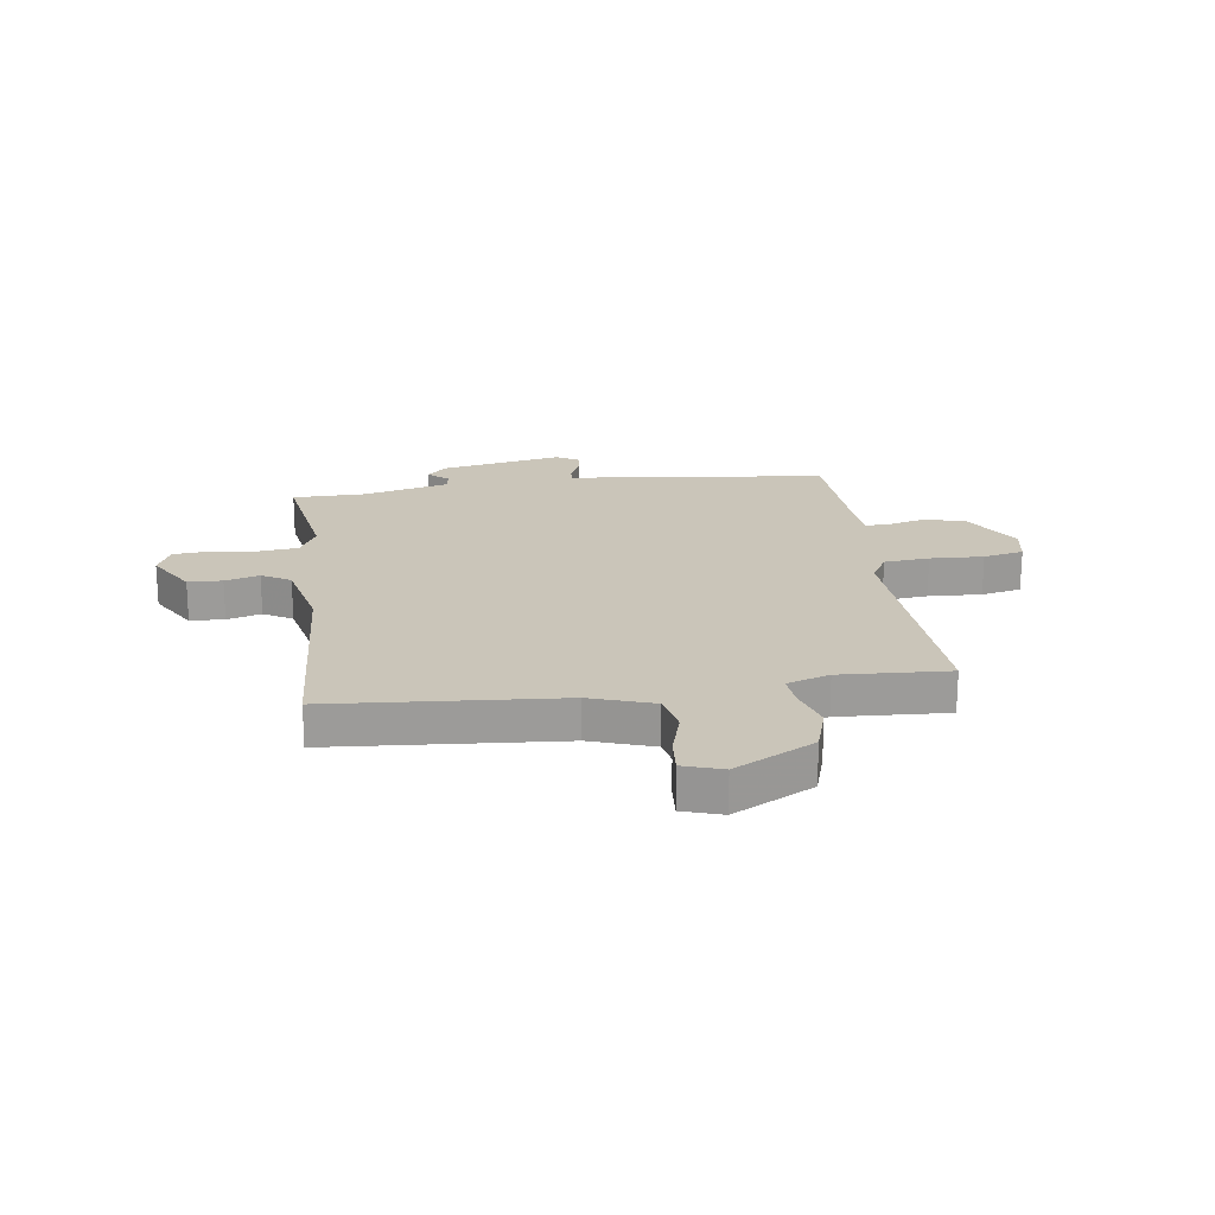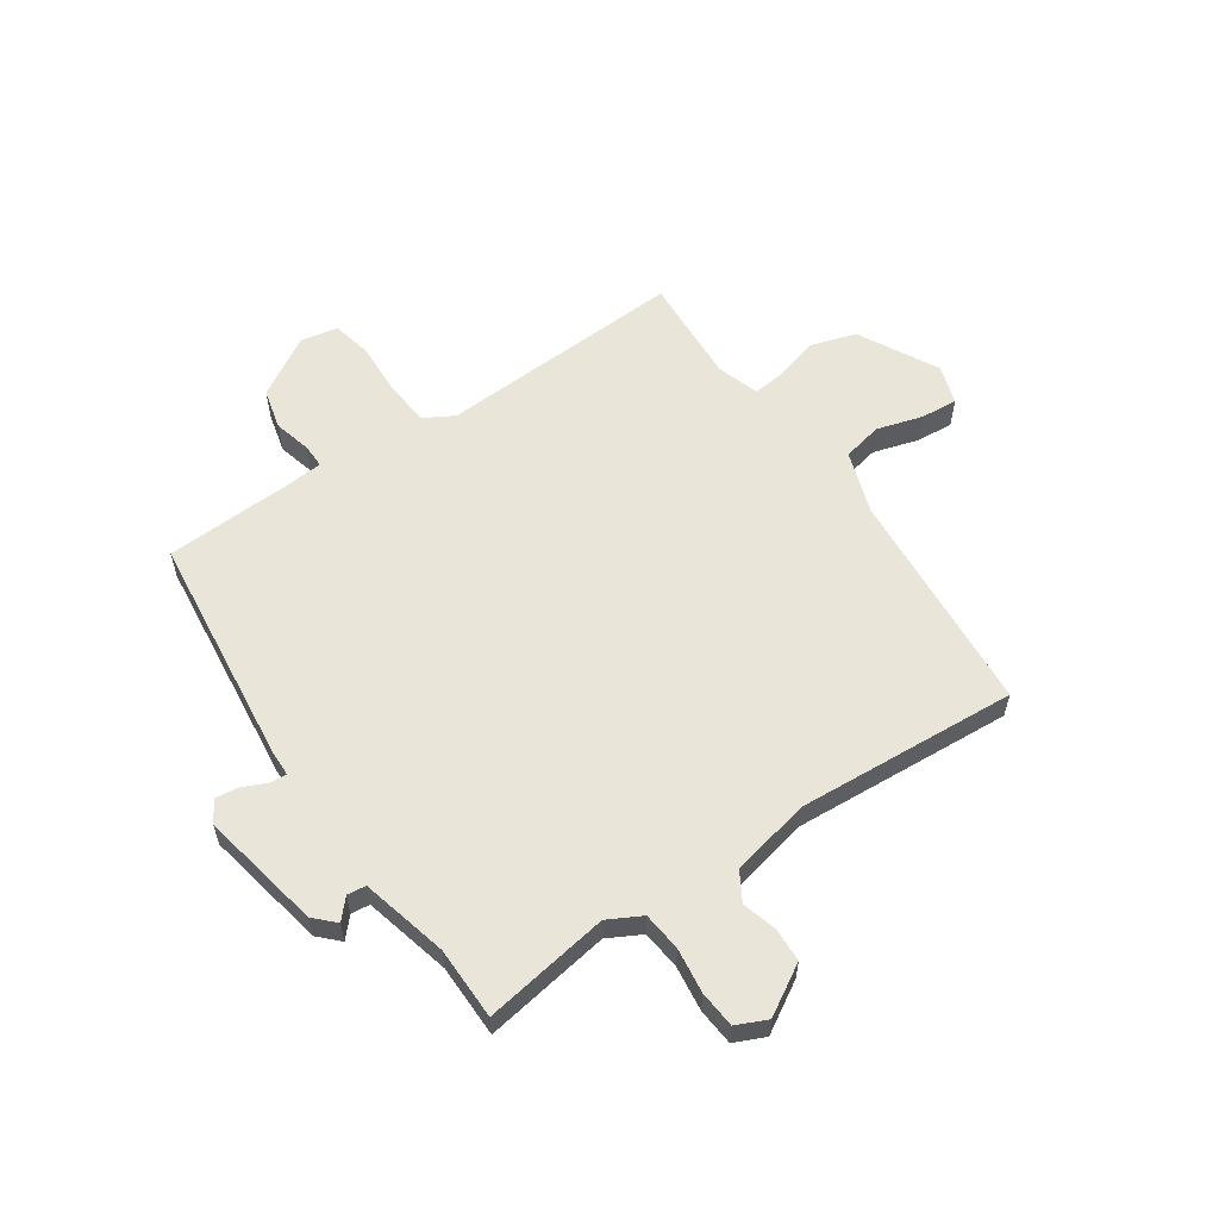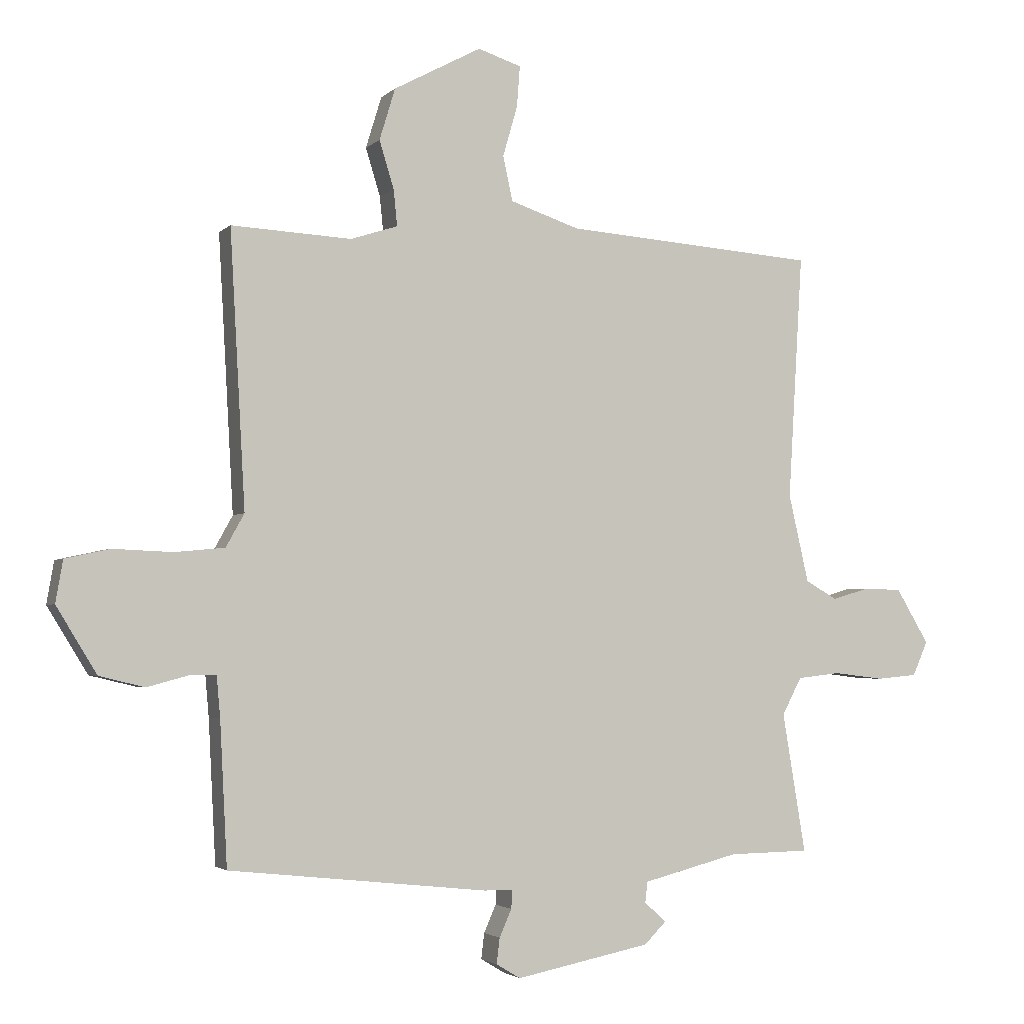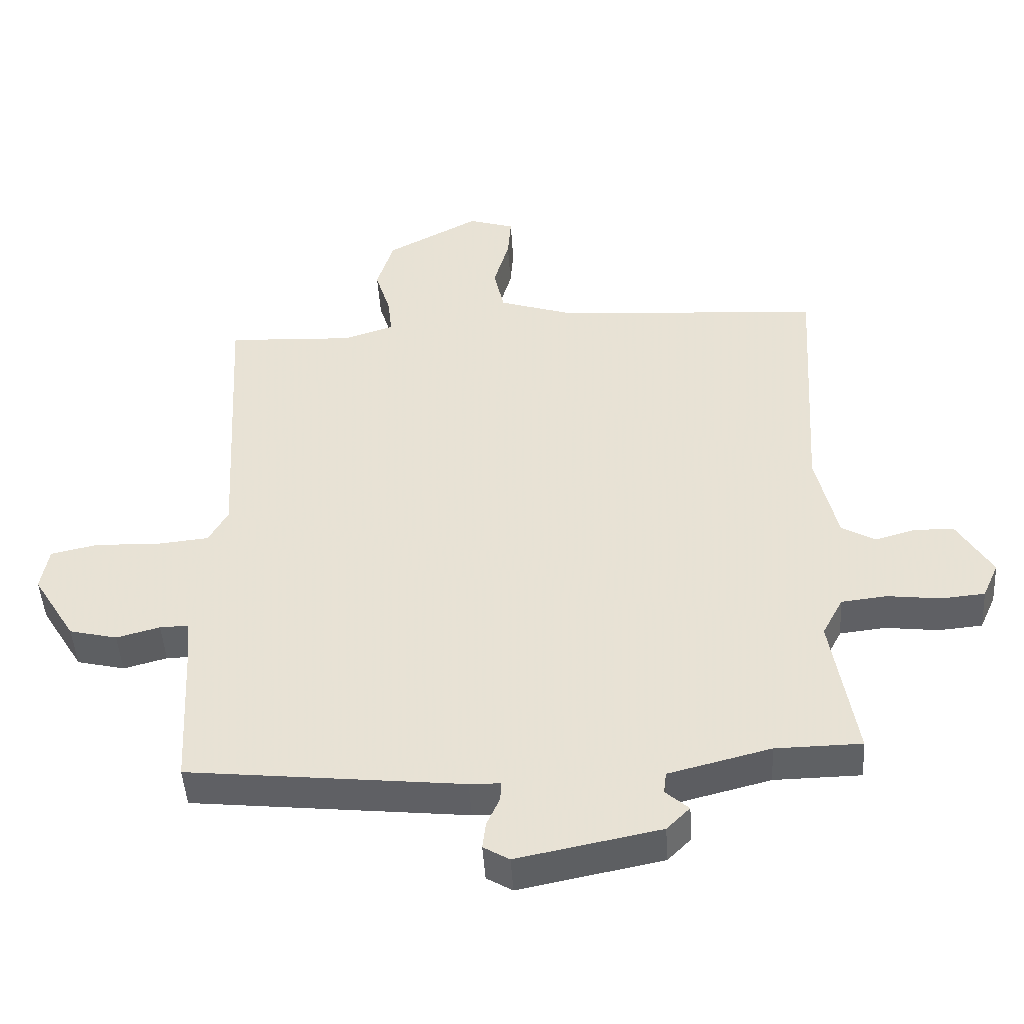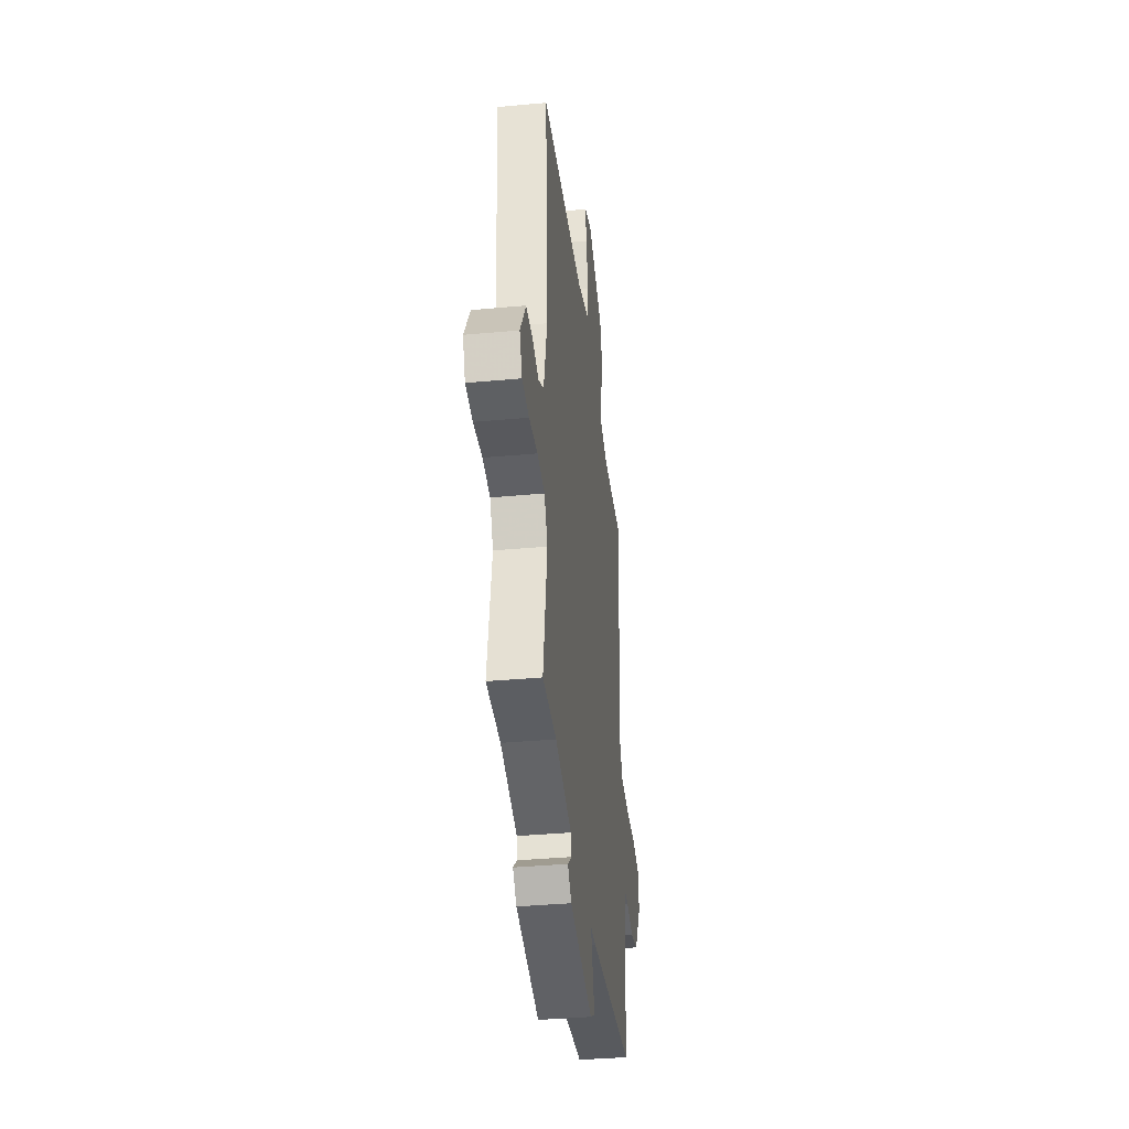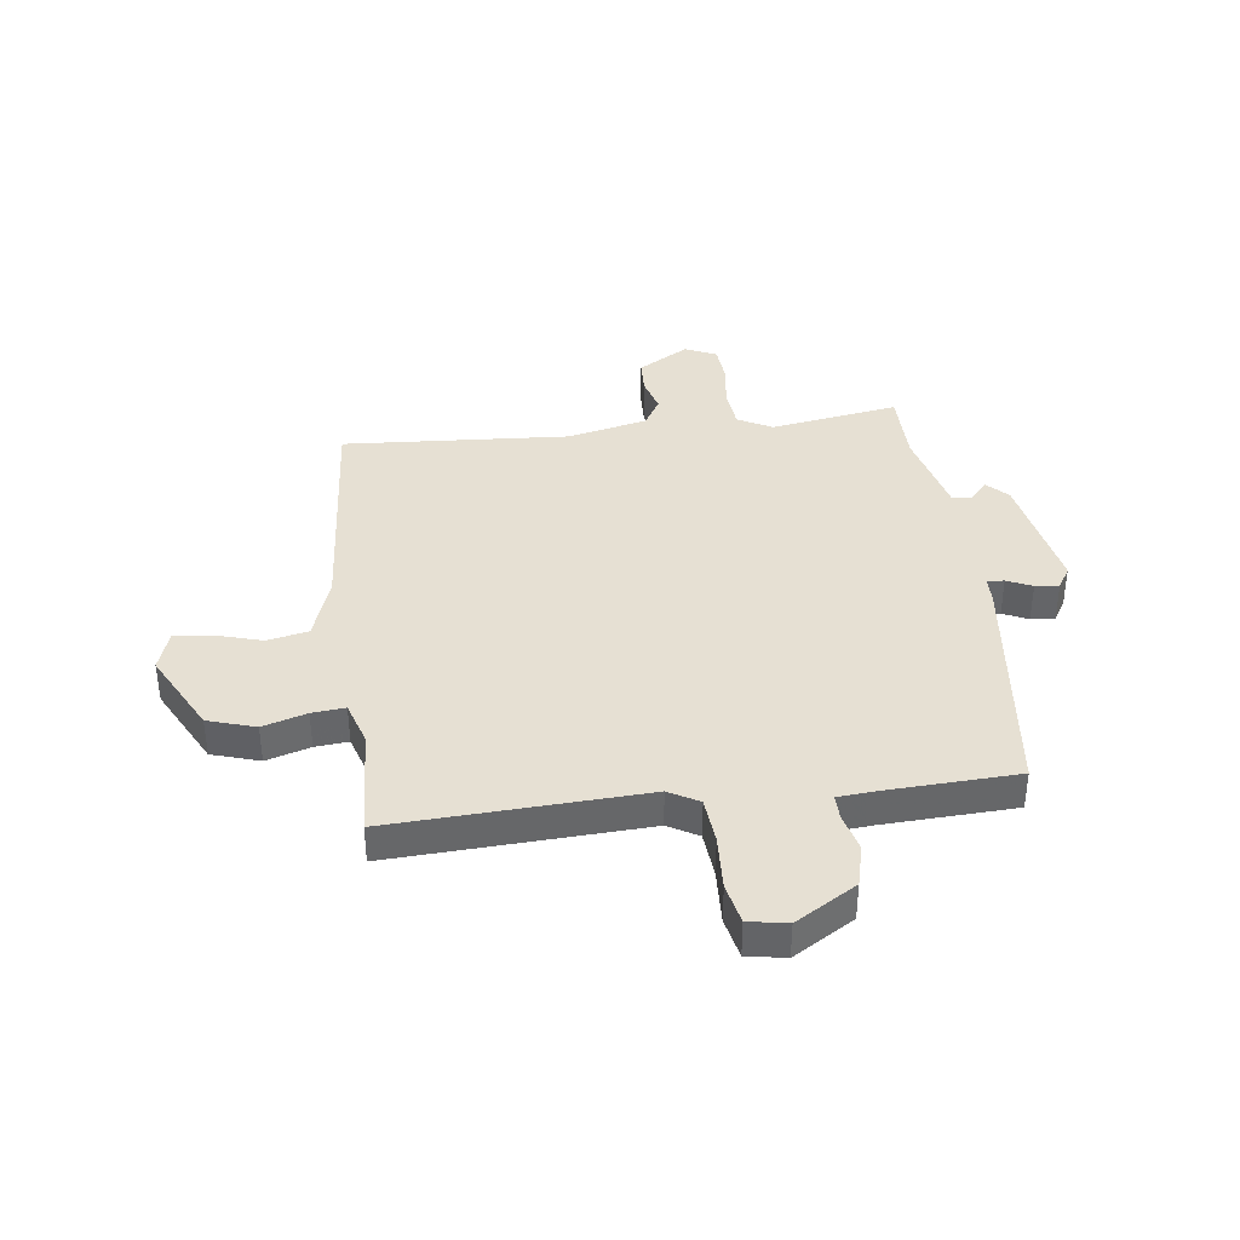
<metadata>
{"format":"obj","ext":"obj","renderer":"f3d","projection":"perspective","resolution":1024,"background":"white","views":[{"elev":20.6,"azim":-7.6,"up":"+Y"},{"elev":58.4,"azim":-123.9,"up":"+Y"},{"elev":-2.9,"azim":158.6,"up":"+Z"},{"elev":-46.8,"azim":-176.4,"up":"+Z"},{"elev":-37.2,"azim":-83.2,"up":"+Z"},{"elev":38.5,"azim":83.2,"up":"+Y"}]}
</metadata>
<code>
v -0.5 0.07 -0.5
v -0.462 0.07 -0.271
v -0.494 0.07 -0.21
v -0.565 0.07 -0.202
v -0.647 0.07 -0.212
v -0.714 0.07 -0.206
v -0.739 0.07 -0.15
v -0.685 0.07 -0.06
v -0.623 0.07 -0.058
v -0.561 0.07 -0.076
v -0.509 0.07 -0.046
v -0.476 0.07 0.098
v -0.5 0.07 0.5
v -0.086 0.07 0.53
v 0.028 0.07 0.568
v 0.044 0.07 0.641
v 0.02 0.07 0.724
v 0.015 0.07 0.791
v 0.086 0.07 0.814
v 0.23 0.07 0.737
v 0.256 0.07 0.652
v 0.232 0.07 0.574
v 0.226 0.07 0.515
v 0.303 0.07 0.49
v 0.5 0.07 0.5
v 0.475 0.07 0.051
v 0.505 0.07 -0.003
v 0.587 0.07 -0.011
v 0.684 0.07 -0.007
v 0.757 0.07 -0.023
v 0.769 0.07 -0.092
v 0.703 0.07 -0.2
v 0.629 0.07 -0.218
v 0.562 0.07 -0.2
v 0.518 0.07 -0.199
v 0.512 0.07 -0.267
v 0.5 0.07 -0.5
v 0.076 0.07 -0.546
v 0.028 0.07 -0.547
v 0.03 0.07 -0.577
v 0.05 0.07 -0.622
v 0.055 0.07 -0.664
v 0.015 0.07 -0.688
v -0.206 0.07 -0.644
v -0.242 0.07 -0.608
v -0.206 0.07 -0.576
v -0.21 0.07 -0.542
v -0.367 0.07 -0.502
v -0.5 0 -0.5
v -0.462 0 -0.271
v -0.494 0 -0.21
v -0.565 0 -0.202
v -0.647 0 -0.212
v -0.714 0 -0.206
v -0.739 0 -0.15
v -0.685 0 -0.06
v -0.623 0 -0.058
v -0.561 0 -0.076
v -0.509 0 -0.046
v -0.476 0 0.098
v -0.5 0 0.5
v -0.086 0 0.53
v 0.028 0 0.568
v 0.044 0 0.641
v 0.02 0 0.724
v 0.015 0 0.791
v 0.086 0 0.814
v 0.23 0 0.737
v 0.256 0 0.652
v 0.232 0 0.574
v 0.226 0 0.515
v 0.303 0 0.49
v 0.5 0 0.5
v 0.475 0 0.051
v 0.505 0 -0.003
v 0.587 0 -0.011
v 0.684 0 -0.007
v 0.757 0 -0.023
v 0.769 0 -0.092
v 0.703 0 -0.2
v 0.629 0 -0.218
v 0.562 0 -0.2
v 0.518 0 -0.199
v 0.512 0 -0.267
v 0.5 0 -0.5
v 0.076 0 -0.546
v 0.028 0 -0.547
v 0.03 0 -0.577
v 0.05 0 -0.622
v 0.055 0 -0.664
v 0.015 0 -0.688
v -0.206 0 -0.644
v -0.242 0 -0.608
v -0.206 0 -0.576
v -0.21 0 -0.542
v -0.367 0 -0.502
f 44 45 46
f 43 44 46
f 42 43 46
f 41 42 46
f 40 41 46
f 39 40 46 47
f 39 47 48
f 38 39 48
f 37 38 48
f 36 37 48
f 32 33 34
f 31 32 34
f 30 31 34
f 29 30 34
f 28 29 34
f 27 28 34 35
f 48 1 2
f 36 48 2
f 35 36 2
f 27 35 2
f 26 27 2
f 20 21 22
f 19 20 22
f 18 19 22
f 17 18 22
f 16 17 22
f 15 16 22 23
f 14 15 23 24
f 12 13 14 24
f 8 9 10
f 7 8 10
f 6 7 10
f 5 6 10
f 4 5 10
f 3 4 10 11
f 24 25 26
f 12 24 26
f 11 12 26
f 3 11 26
f 2 3 26
f 94 93 92
f 94 92 91
f 94 91 90
f 94 90 89
f 94 89 88
f 95 94 88 87
f 96 95 87
f 96 87 86
f 96 86 85
f 96 85 84
f 82 81 80
f 82 80 79
f 82 79 78
f 82 78 77
f 82 77 76
f 83 82 76 75
f 50 49 96
f 50 96 84
f 50 84 83
f 50 83 75
f 50 75 74
f 70 69 68
f 70 68 67
f 70 67 66
f 70 66 65
f 70 65 64
f 71 70 64 63
f 72 71 63 62
f 72 62 61 60
f 58 57 56
f 58 56 55
f 58 55 54
f 58 54 53
f 58 53 52
f 59 58 52 51
f 74 73 72
f 74 72 60
f 74 60 59
f 74 59 51
f 74 51 50
f 1 49 50 2
f 2 50 51 3
f 3 51 52 4
f 4 52 53 5
f 5 53 54 6
f 6 54 55 7
f 7 55 56 8
f 8 56 57 9
f 9 57 58 10
f 10 58 59 11
f 11 59 60 12
f 12 60 61 13
f 13 61 62 14
f 14 62 63 15
f 15 63 64 16
f 16 64 65 17
f 17 65 66 18
f 18 66 67 19
f 19 67 68 20
f 20 68 69 21
f 21 69 70 22
f 22 70 71 23
f 23 71 72 24
f 24 72 73 25
f 25 73 74 26
f 26 74 75 27
f 27 75 76 28
f 28 76 77 29
f 29 77 78 30
f 30 78 79 31
f 31 79 80 32
f 32 80 81 33
f 33 81 82 34
f 34 82 83 35
f 35 83 84 36
f 36 84 85 37
f 37 85 86 38
f 38 86 87 39
f 39 87 88 40
f 40 88 89 41
f 41 89 90 42
f 42 90 91 43
f 43 91 92 44
f 44 92 93 45
f 45 93 94 46
f 46 94 95 47
f 47 95 96 48
f 48 96 49 1

</code>
